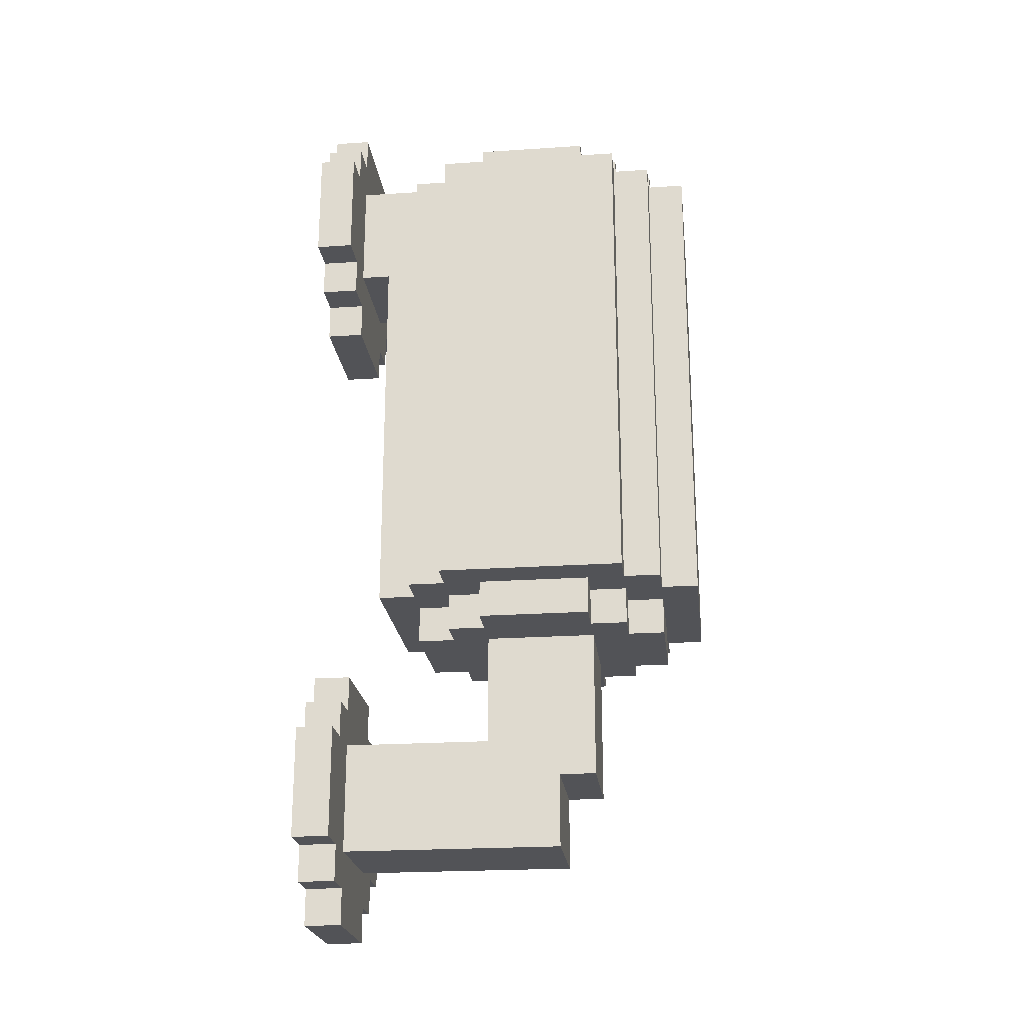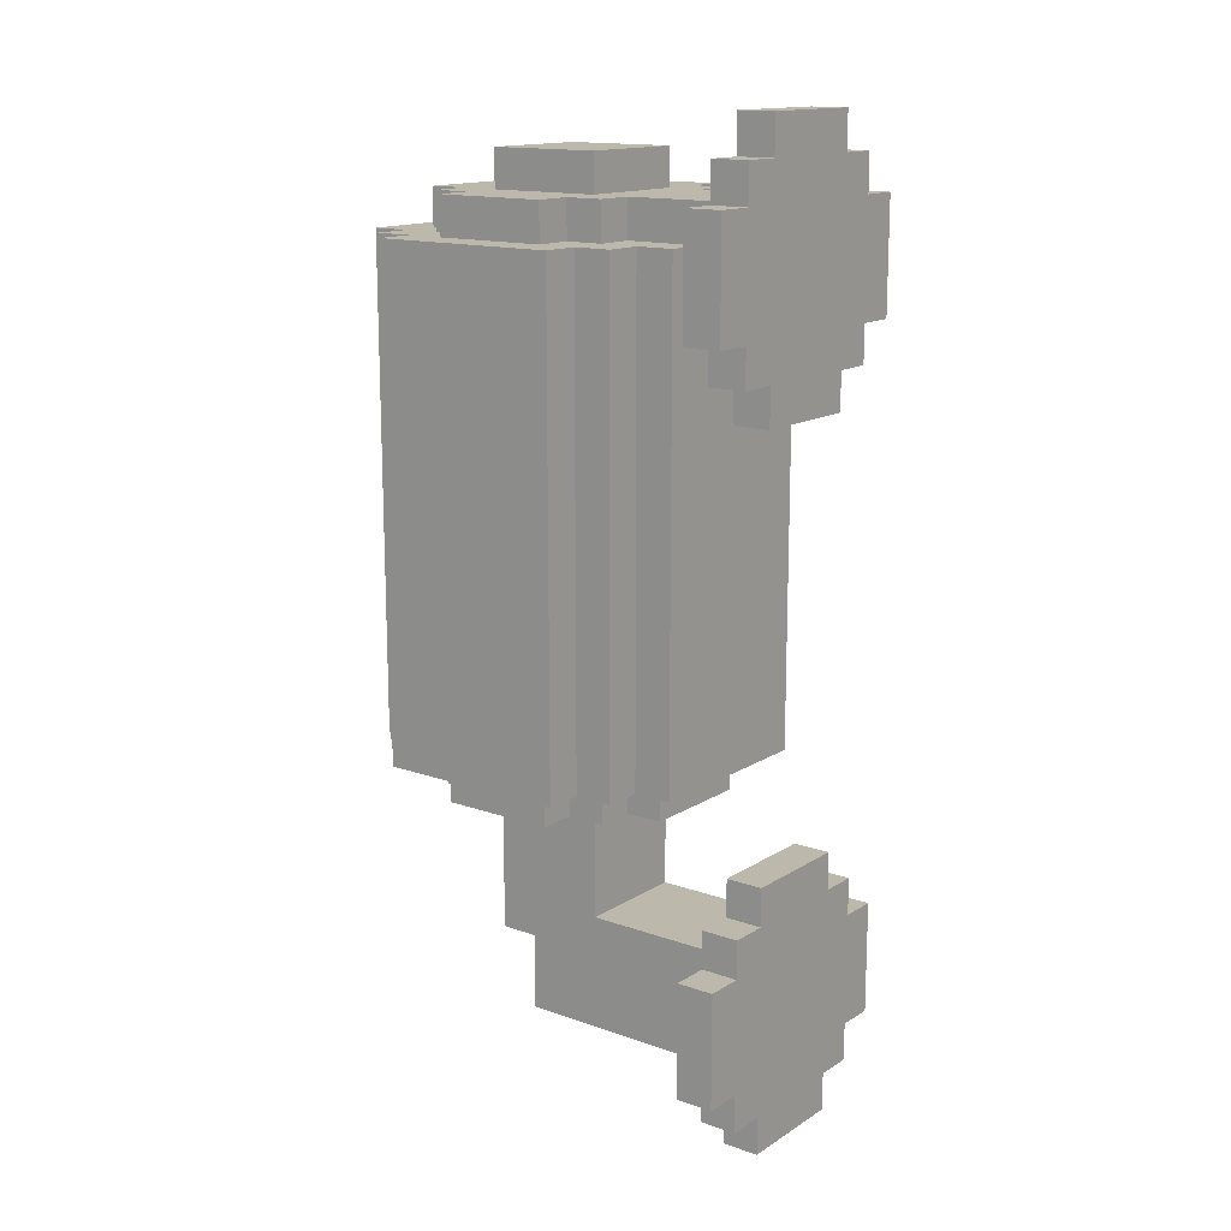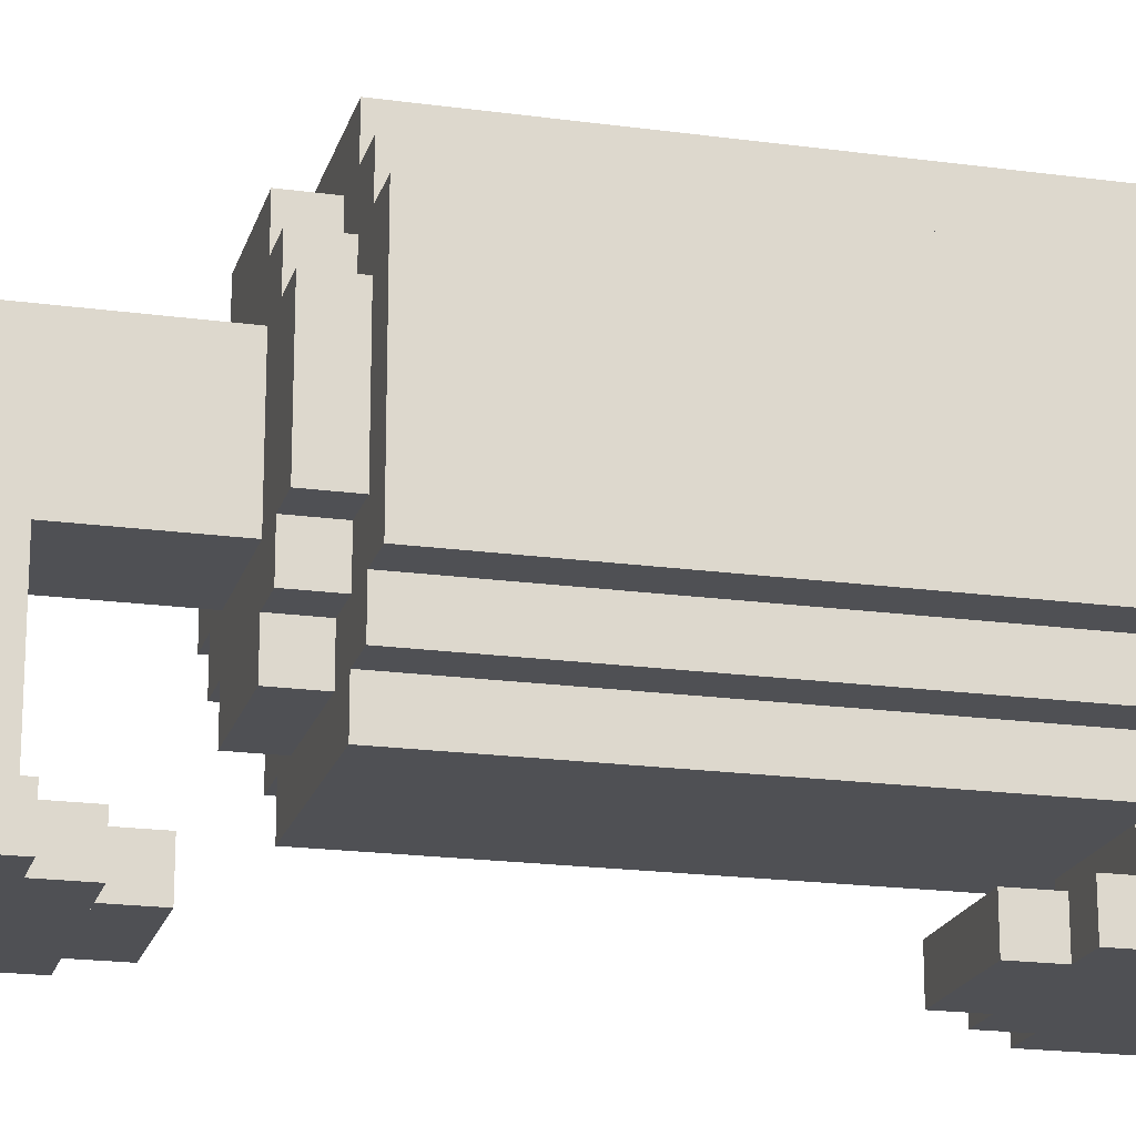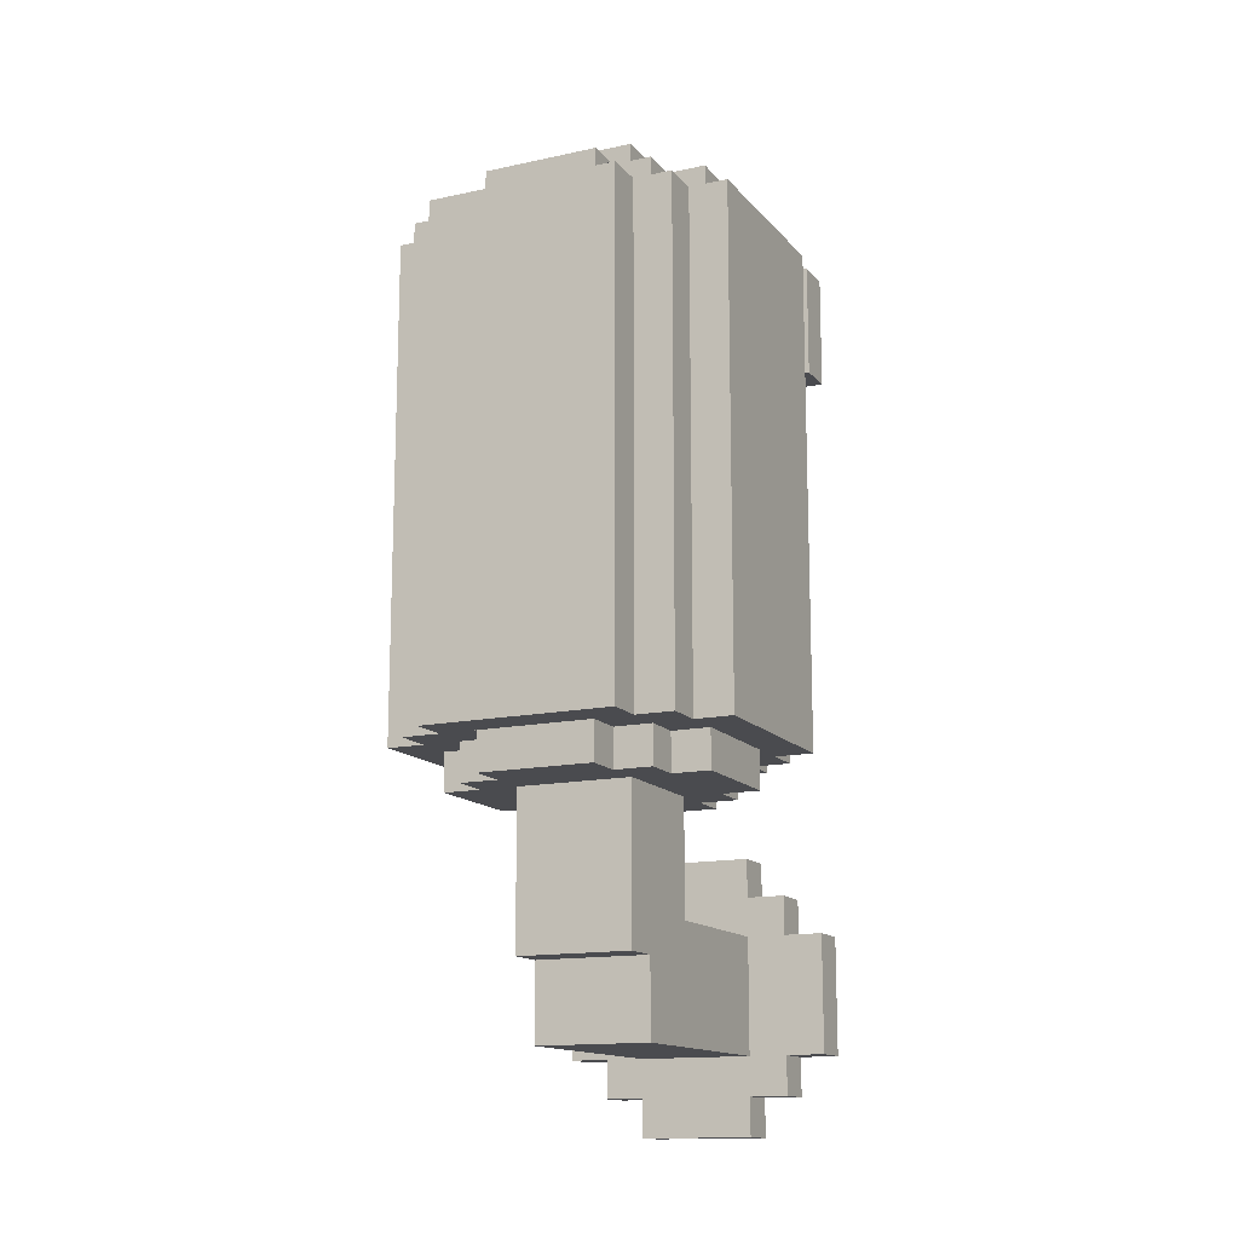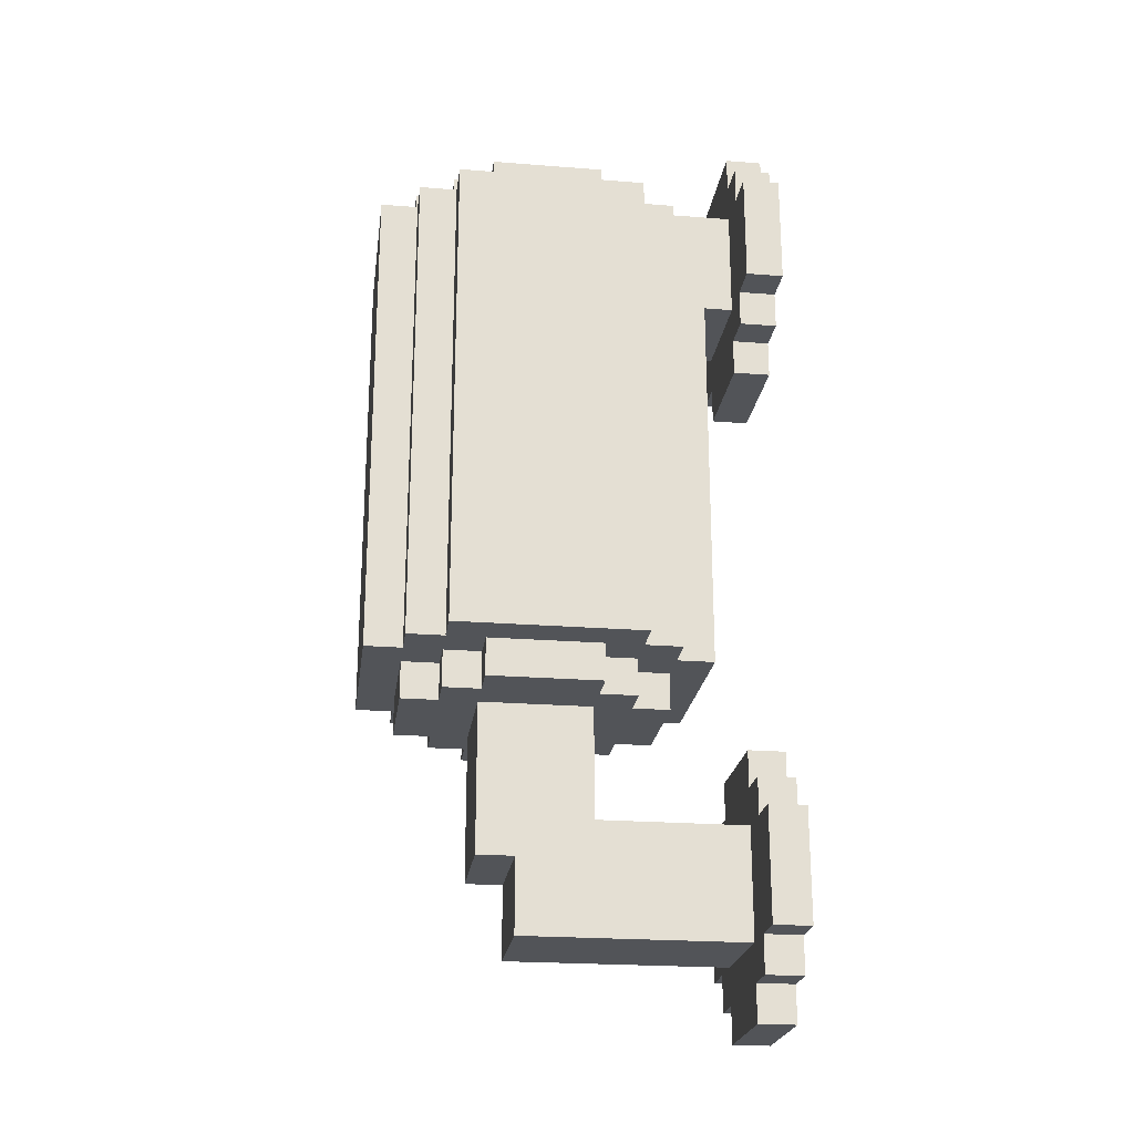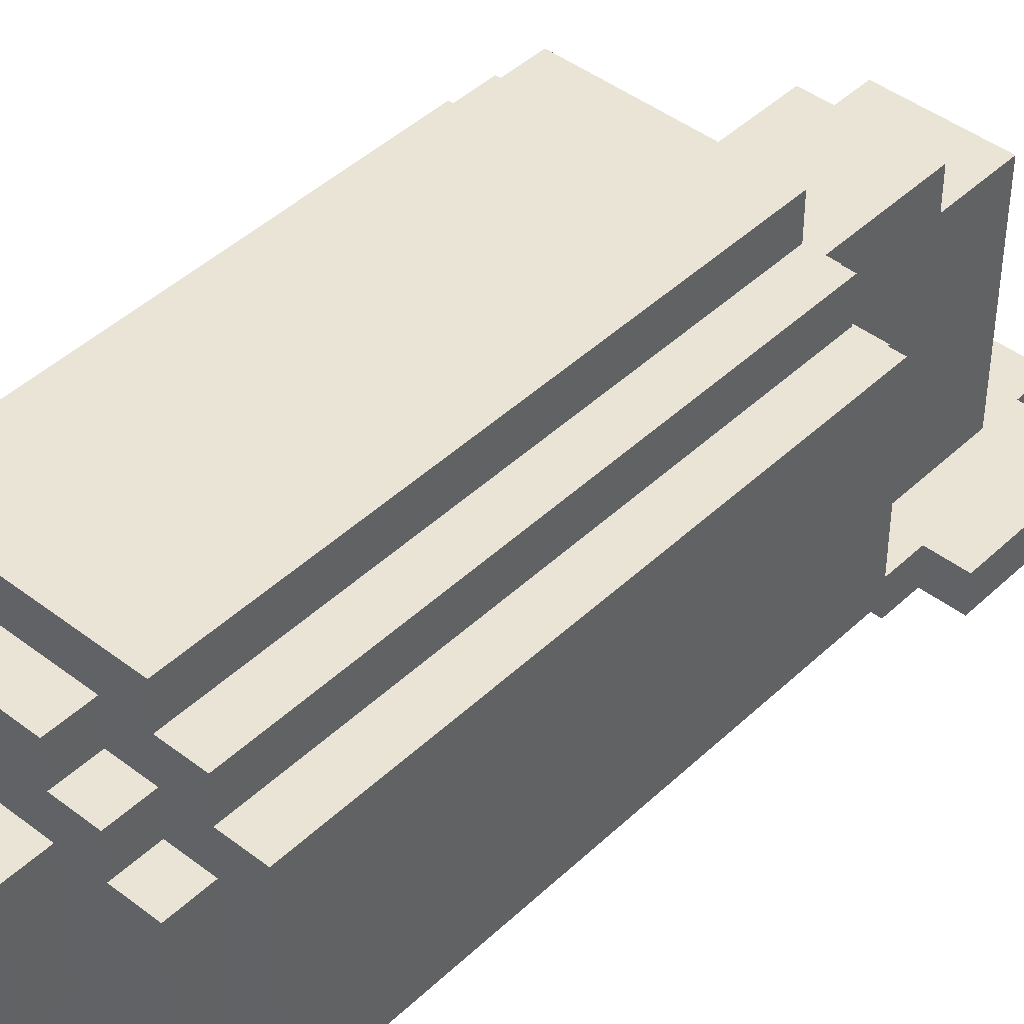
<metadata>
{"format":"obj","ext":"obj","renderer":"f3d","projection":"perspective","resolution":1024,"background":"white","views":[{"elev":-22.4,"azim":-83.4,"up":"+Y"},{"elev":14.8,"azim":127.3,"up":"+Y"},{"elev":-19.2,"azim":75.5,"up":"+Z"},{"elev":-14.3,"azim":25.4,"up":"+Y"},{"elev":-22.9,"azim":82.4,"up":"+Y"},{"elev":43.8,"azim":-137.9,"up":"+Z"}]}
</metadata>
<code>
v 0.6234 -0.4848 0.5541
v 0.6234 1.316 0.5541
v 0.6234 1.316 1.247
v 0.6234 -0.4848 1.247
v 0.4848 -0.4848 1.247
v 0.4848 1.316 1.247
v 0.4848 1.316 1.385
v 0.4848 -0.4848 1.385
v 0.4848 -0.4848 0.4156
v 0.4848 1.316 0.4156
v 0.4848 1.316 0.5541
v 0.4848 -0.4848 0.5541
v 0.4848 -0.6234 0.6926
v 0.4848 -0.4848 0.6926
v 0.4848 -0.4848 1.108
v 0.4848 -0.6234 1.108
v 0.4848 1.316 0.6926
v 0.4848 1.455 0.6926
v 0.4848 1.455 1.108
v 0.4848 1.316 1.108
v 0.4848 -1.455 0
v 0.4848 -1.039 0
v 0.4848 -1.039 0.1385
v 0.4848 -1.455 0.1385
v 0.4848 1.039 0
v 0.4848 1.455 0
v 0.4848 1.455 0.1385
v 0.4848 1.039 0.1385
v 0.3463 -0.4848 1.385
v 0.3463 1.316 1.385
v 0.3463 1.316 1.524
v 0.3463 -0.4848 1.524
v 0.3463 -0.4848 0.2771
v 0.3463 1.316 0.2771
v 0.3463 1.316 0.4156
v 0.3463 -0.4848 0.4156
v 0.3463 -0.6234 1.108
v 0.3463 -0.4848 1.108
v 0.3463 -0.4848 1.247
v 0.3463 -0.6234 1.247
v 0.3463 1.316 1.108
v 0.3463 1.455 1.108
v 0.3463 1.455 1.247
v 0.3463 1.316 1.247
v 0.3463 -0.6234 0.5541
v 0.3463 -0.4848 0.5541
v 0.3463 -0.4848 0.6926
v 0.3463 -0.6234 0.6926
v 0.3463 1.316 0.5541
v 0.3463 1.455 0.5541
v 0.3463 1.455 0.6926
v 0.3463 1.316 0.6926
v 0.3463 -1.593 0
v 0.3463 -1.455 0
v 0.3463 -1.455 0.1385
v 0.3463 -1.593 0.1385
v 0.3463 -1.039 0
v 0.3463 -0.9004 0
v 0.3463 -0.9004 0.1385
v 0.3463 -1.039 0.1385
v 0.3463 0.9004 0
v 0.3463 1.039 0
v 0.3463 1.039 0.1385
v 0.3463 0.9004 0.1385
v 0.3463 1.455 0
v 0.3463 1.593 0
v 0.3463 1.593 0.1385
v 0.3463 1.455 0.1385
v 0.2078 -1.177 0.6926
v 0.2078 -0.6234 0.6926
v 0.2078 -0.6234 1.108
v 0.2078 -1.177 1.108
v 0.2078 -1.455 0.1385
v 0.2078 -1.177 0.1385
v 0.2078 -1.177 0.9697
v 0.2078 -1.455 0.9697
v 0.2078 -1.039 0.1385
v 0.2078 -1.039 0.6926
v 0.2078 1.455 0.6926
v 0.2078 1.593 0.6926
v 0.2078 1.593 1.108
v 0.2078 1.455 1.108
v 0.2078 1.316 0.1385
v 0.2078 1.455 0.1385
v 0.2078 1.455 0.5541
v 0.2078 1.316 0.5541
v 0.2078 1.039 0.1385
v 0.2078 1.316 0.2771
v 0.2078 1.039 0.2771
v 0.2078 -0.6234 1.247
v 0.2078 -0.4848 1.247
v 0.2078 -0.4848 1.385
v 0.2078 -0.6234 1.385
v 0.2078 1.316 1.247
v 0.2078 1.455 1.247
v 0.2078 1.455 1.385
v 0.2078 1.316 1.385
v 0.2078 -0.6234 0.4156
v 0.2078 -0.4848 0.4156
v 0.2078 -0.4848 0.5541
v 0.2078 -0.6234 0.5541
v 0.2078 -1.732 0
v 0.2078 -1.593 0
v 0.2078 -1.593 0.1385
v 0.2078 -1.732 0.1385
v 0.2078 -0.9004 0
v 0.2078 -0.7619 0
v 0.2078 -0.7619 0.1385
v 0.2078 -0.9004 0.1385
v 0.2078 0.7619 0
v 0.2078 0.9004 0
v 0.2078 0.9004 0.1385
v 0.2078 0.7619 0.1385
v 0.2078 1.593 0
v 0.2078 1.732 0
v 0.2078 1.732 0.1385
v 0.2078 1.593 0.1385
v -0.2078 -1.177 1.108
v -0.2078 -0.6234 1.108
v -0.2078 -0.6234 0.6926
v -0.2078 -1.177 0.6926
v -0.2078 -1.455 0.9697
v -0.2078 -1.177 0.9697
v -0.2078 -1.177 0.1385
v -0.2078 -1.455 0.1385
v -0.2078 -1.039 0.6926
v -0.2078 -1.039 0.1385
v -0.2078 1.455 1.108
v -0.2078 1.593 1.108
v -0.2078 1.593 0.6926
v -0.2078 1.455 0.6926
v -0.2078 1.316 0.5541
v -0.2078 1.455 0.5541
v -0.2078 1.455 0.1385
v -0.2078 1.316 0.1385
v -0.2078 1.039 0.2771
v -0.2078 1.316 0.2771
v -0.2078 1.039 0.1385
v -0.2078 -0.6234 1.385
v -0.2078 -0.4848 1.385
v -0.2078 -0.4848 1.247
v -0.2078 -0.6234 1.247
v -0.2078 1.316 1.385
v -0.2078 1.455 1.385
v -0.2078 1.455 1.247
v -0.2078 1.316 1.247
v -0.2078 -0.6234 0.5541
v -0.2078 -0.4848 0.5541
v -0.2078 -0.4848 0.4156
v -0.2078 -0.6234 0.4156
v -0.2078 -1.732 0.1385
v -0.2078 -1.593 0.1385
v -0.2078 -1.593 0
v -0.2078 -1.732 0
v -0.2078 -0.9004 0.1385
v -0.2078 -0.7619 0.1385
v -0.2078 -0.7619 0
v -0.2078 -0.9004 0
v -0.2078 0.7619 0.1385
v -0.2078 0.9004 0.1385
v -0.2078 0.9004 0
v -0.2078 0.7619 0
v -0.2078 1.593 0.1385
v -0.2078 1.732 0.1385
v -0.2078 1.732 0
v -0.2078 1.593 0
v -0.3463 -0.4848 1.524
v -0.3463 1.316 1.524
v -0.3463 1.316 1.385
v -0.3463 -0.4848 1.385
v -0.3463 -0.4848 0.4156
v -0.3463 1.316 0.4156
v -0.3463 1.316 0.2771
v -0.3463 -0.4848 0.2771
v -0.3463 -0.6234 1.247
v -0.3463 -0.4848 1.247
v -0.3463 -0.4848 1.108
v -0.3463 -0.6234 1.108
v -0.3463 1.316 1.247
v -0.3463 1.455 1.247
v -0.3463 1.455 1.108
v -0.3463 1.316 1.108
v -0.3463 -0.6234 0.6926
v -0.3463 -0.4848 0.6926
v -0.3463 -0.4848 0.5541
v -0.3463 -0.6234 0.5541
v -0.3463 1.316 0.6926
v -0.3463 1.455 0.6926
v -0.3463 1.455 0.5541
v -0.3463 1.316 0.5541
v -0.3463 -1.593 0.1385
v -0.3463 -1.455 0.1385
v -0.3463 -1.455 0
v -0.3463 -1.593 0
v -0.3463 -1.039 0.1385
v -0.3463 -0.9004 0.1385
v -0.3463 -0.9004 0
v -0.3463 -1.039 0
v -0.3463 0.9004 0.1385
v -0.3463 1.039 0.1385
v -0.3463 1.039 0
v -0.3463 0.9004 0
v -0.3463 1.455 0.1385
v -0.3463 1.593 0.1385
v -0.3463 1.593 0
v -0.3463 1.455 0
v -0.4848 -0.4848 1.385
v -0.4848 1.316 1.385
v -0.4848 1.316 1.247
v -0.4848 -0.4848 1.247
v -0.4848 -0.4848 0.5541
v -0.4848 1.316 0.5541
v -0.4848 1.316 0.4156
v -0.4848 -0.4848 0.4156
v -0.4848 -0.6234 1.108
v -0.4848 -0.4848 1.108
v -0.4848 -0.4848 0.6926
v -0.4848 -0.6234 0.6926
v -0.4848 1.316 1.108
v -0.4848 1.455 1.108
v -0.4848 1.455 0.6926
v -0.4848 1.316 0.6926
v -0.4848 -1.455 0.1385
v -0.4848 -1.039 0.1385
v -0.4848 -1.039 0
v -0.4848 -1.455 0
v -0.4848 1.039 0.1385
v -0.4848 1.455 0.1385
v -0.4848 1.455 0
v -0.4848 1.039 0
v -0.6234 -0.4848 1.247
v -0.6234 1.316 1.247
v -0.6234 1.316 0.5541
v -0.6234 -0.4848 0.5541
v 0.6234 -0.4848 1.108
v 0.6234 1.316 1.108
v -0.3463 1.039 0.2771
v 0.3463 1.039 0.2771
g LampWall
f 1 2 3 4
f 5 6 7 8
f 9 10 11 12
f 13 14 15 16
f 17 18 19 20
f 21 22 23 24
f 25 26 27 28
f 29 30 31 32
f 33 34 35 36
f 37 38 39 40
f 41 42 43 44
f 45 46 47 48
f 49 50 51 52
f 53 54 55 56
f 57 58 59 60
f 61 62 63 64
f 65 66 67 68
f 69 70 71 72
f 73 74 75 76
f 74 77 78 69
f 79 80 81 82
f 83 84 85 86
f 87 83 88 89
f 90 91 92 93
f 94 95 96 97
f 98 99 100 101
f 102 103 104 105
f 106 107 108 109
f 110 111 112 113
f 114 115 116 117
f 118 119 120 121
f 122 123 124 125
f 121 126 127 124
f 128 129 130 131
f 132 133 134 135
f 136 137 135 138
f 139 140 141 142
f 143 144 145 146
f 147 148 149 150
f 151 152 153 154
f 155 156 157 158
f 159 160 161 162
f 163 164 165 166
f 167 168 169 170
f 171 172 173 174
f 175 176 177 178
f 179 180 181 182
f 183 184 185 186
f 187 188 189 190
f 191 192 193 194
f 195 196 197 198
f 199 200 201 202
f 203 204 205 206
f 207 208 209 210
f 211 212 213 214
f 215 216 217 218
f 219 220 221 222
f 223 224 225 226
f 227 228 229 230
f 231 232 233 234
f 105 151 154 102
f 56 104 103 53
f 152 191 194 153
f 76 122 125 73
f 24 55 54 21
f 192 223 226 193
f 72 118 123 75
f 93 139 119 71
f 16 71 70 13
f 119 215 218 120
f 48 183 186 45
f 101 147 150 98
f 40 90 71 37
f 142 175 178 119
f 32 167 170 29
f 210 231 234 211
f 36 171 174 33
f 235 15 12 1
f 8 92 91 5
f 140 207 210 141
f 4 39 38 235
f 14 47 36 9
f 184 217 214 171
f 176 210 216 177
f 46 100 99 36
f 148 185 171 149
f 113 159 162 110
f 64 112 111 61
f 160 199 202 161
f 89 136 138 87
f 28 63 62 25
f 200 227 230 201
f 77 127 126 78
f 22 57 60 23
f 198 225 224 195
f 58 106 109 59
f 158 197 196 155
f 107 157 156 108
f 30 169 168 31
f 212 233 232 209
f 2 11 20 236
f 6 94 97 7
f 146 209 208 143
f 236 41 44 3
f 10 35 52 17
f 172 213 222 187
f 34 88 86 49
f 137 173 190 132
f 182 219 209 179
f 84 134 133 85
f 82 128 144 96
f 18 79 82 19
f 131 221 220 128
f 50 189 188 51
f 42 82 95 43
f 128 181 180 145
f 26 65 68 27
f 206 229 228 203
f 80 130 129 81
f 66 114 117 67
f 166 205 204 163
f 115 165 164 116
f 31 168 167 32
f 7 30 29 8
f 169 208 207 170
f 92 140 139 93
f 96 144 143 97
f 3 6 5 4
f 209 232 231 210
f 39 91 90 40
f 141 176 175 142
f 43 95 94 44
f 145 180 179 146
f 71 119 118 72
f 81 129 128 82
f 15 38 37 16
f 177 216 215 178
f 19 42 41 20
f 181 220 219 182
f 75 123 122 76
f 73 125 151 105
f 23 77 73 24
f 127 224 223 125
f 87 138 159 113
f 27 84 87 28
f 134 228 227 138
f 59 196 195 60
f 67 204 203 68
f 108 156 155 109
f 116 164 163 117
f 55 73 104 56
f 125 192 191 152
f 63 87 112 64
f 138 200 199 160
f 78 126 120 70
f 79 131 130 80
f 13 48 47 14
f 183 218 217 184
f 17 52 51 18
f 187 222 221 188
f 1 12 11 2
f 211 234 233 212
f 45 101 100 46
f 147 186 185 148
f 49 86 85 50
f 132 190 189 133
f 9 36 35 10
f 171 214 213 172
f 98 150 149 99
f 33 174 237 238
f 238 89 88 34
f 136 237 173 137
f 53 194 197 58
f 61 202 205 66
f 102 154 153 103
f 21 54 57 22
f 193 226 225 198
f 106 158 157 107
f 110 162 161 111
f 25 62 65 26
f 201 230 229 206
f 114 166 165 115

</code>
